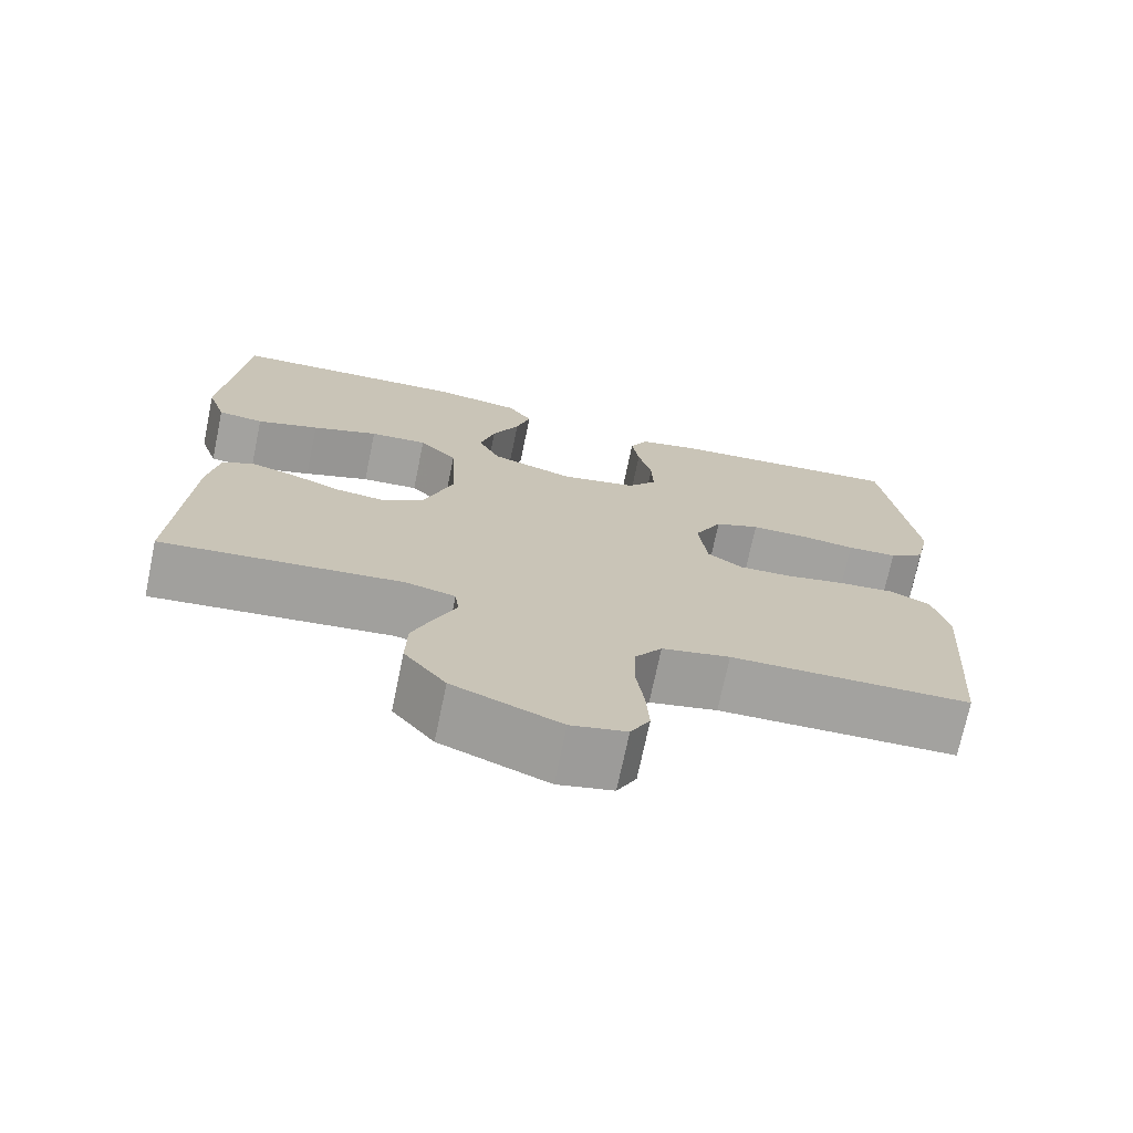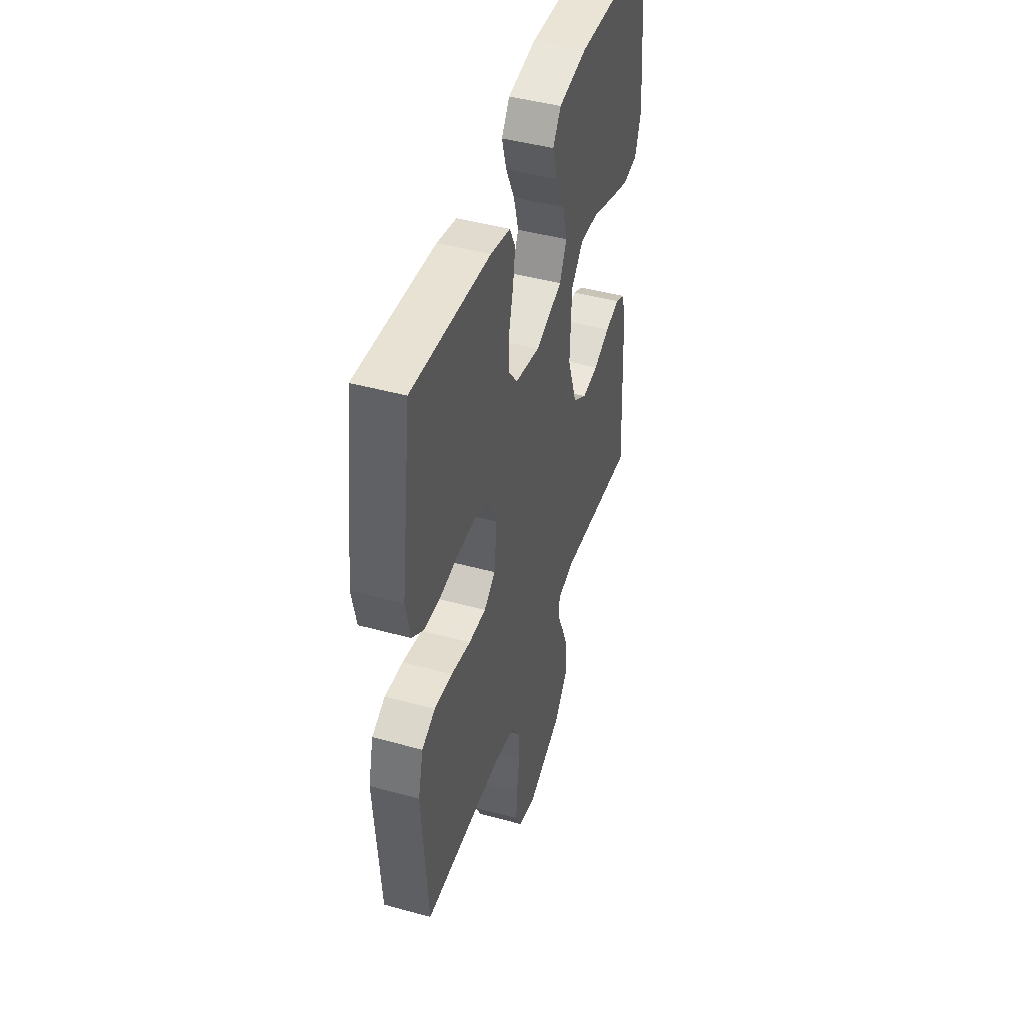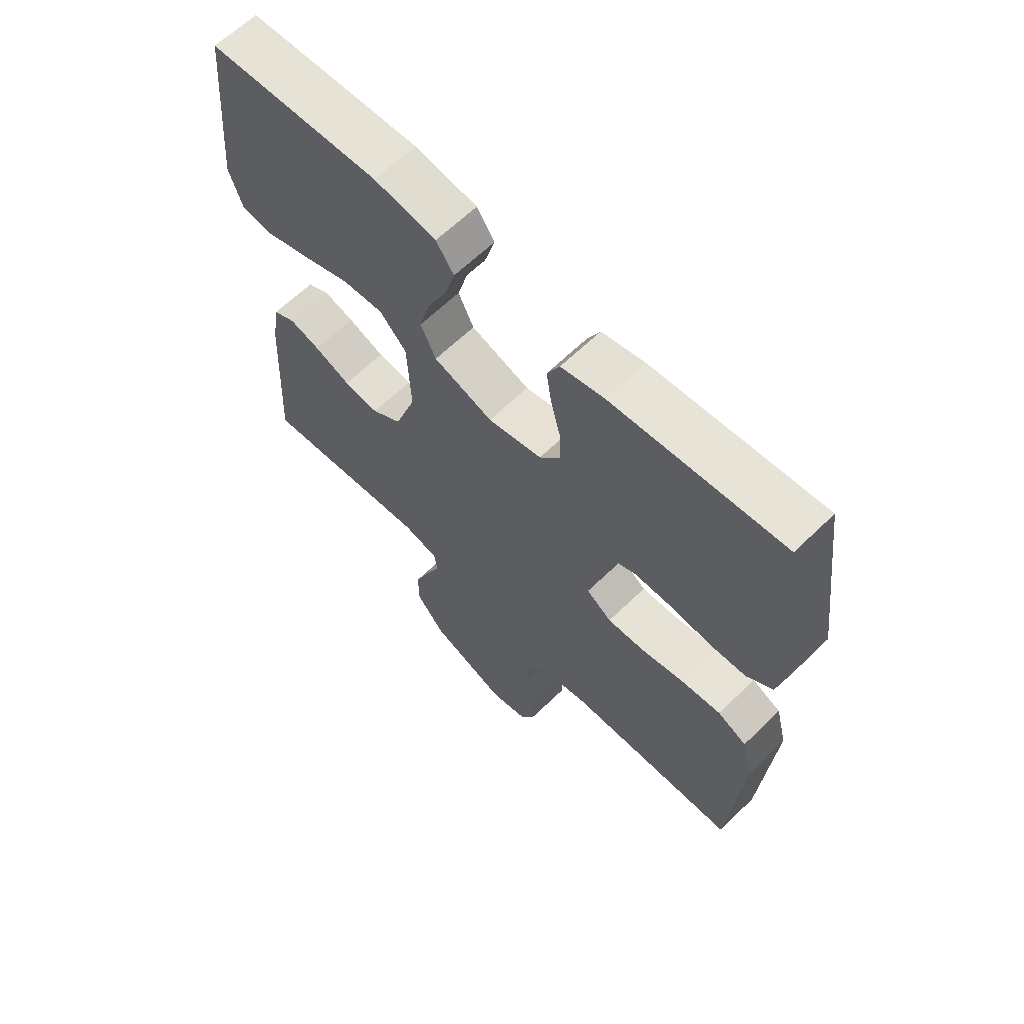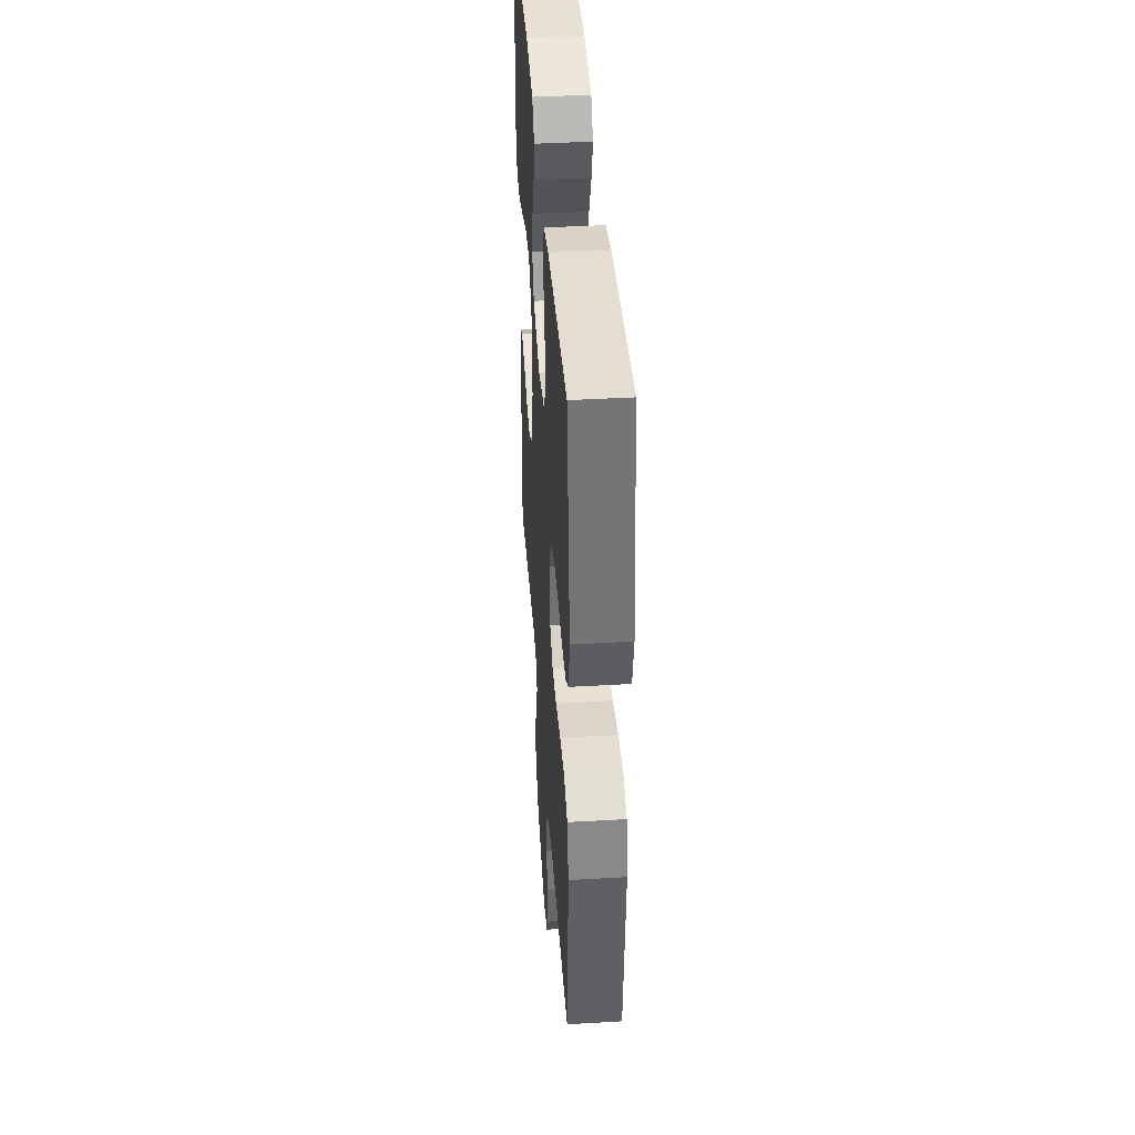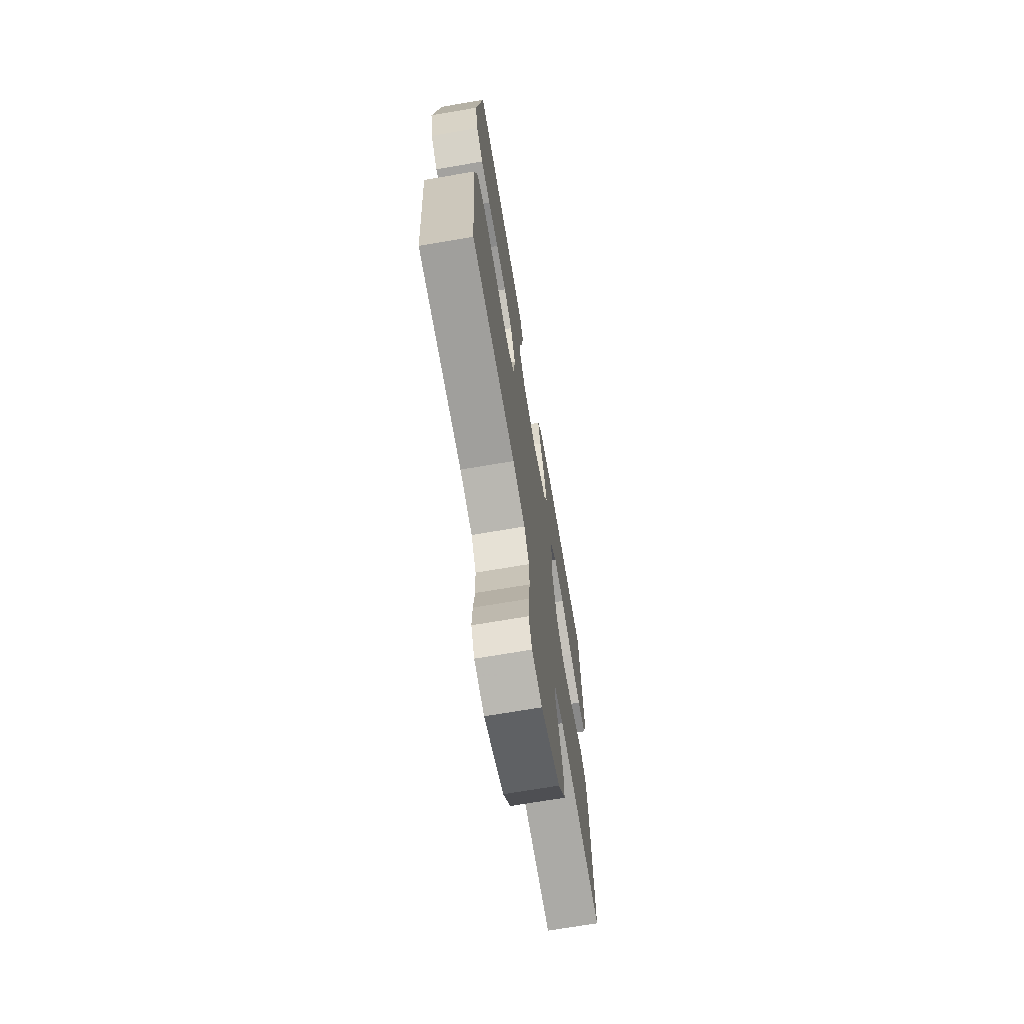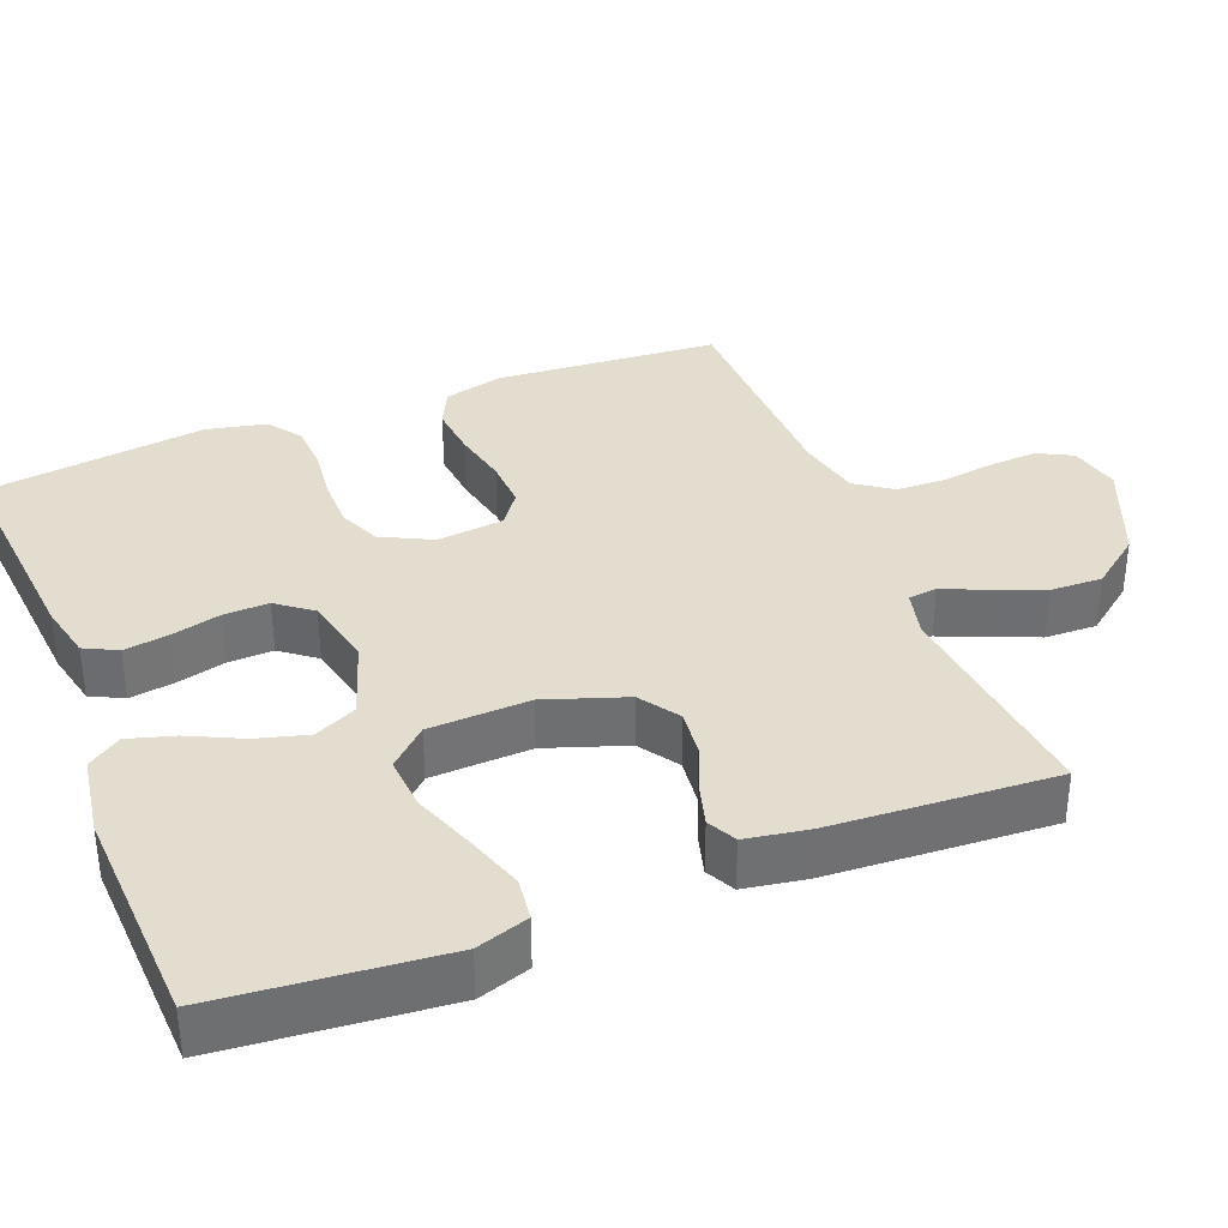
<metadata>
{"format":"obj","ext":"obj","renderer":"f3d","projection":"perspective","resolution":1024,"background":"white","views":[{"elev":-72.5,"azim":168.2,"up":"+Z"},{"elev":44.9,"azim":-72.3,"up":"+Z"},{"elev":63.8,"azim":-134.4,"up":"+Z"},{"elev":41.5,"azim":-94.0,"up":"+Z"},{"elev":-69.9,"azim":-80.3,"up":"+Z"},{"elev":35.6,"azim":68.5,"up":"+Y"}]}
</metadata>
<code>
v -0.5 0.07 0.5
v -0.2 0.07 0.474
v -0.125 0.07 0.457
v -0.103 0.07 0.413
v -0.112 0.07 0.353
v -0.129 0.07 0.287
v -0.131 0.07 0.226
v -0.095 0.07 0.179
v 0 0.07 0.158
v 0.104 0.07 0.193
v 0.131 0.07 0.25
v 0.112 0.07 0.319
v 0.078 0.07 0.39
v 0.06 0.07 0.452
v 0.091 0.07 0.497
v 0.2 0.07 0.514
v 0.5 0.07 0.5
v 0.527 0.07 0.2
v 0.504 0.07 0.13
v 0.447 0.07 0.123
v 0.369 0.07 0.149
v 0.286 0.07 0.18
v 0.214 0.07 0.185
v 0.167 0.07 0.135
v 0.161 0.07 0
v 0.198 0.07 -0.108
v 0.251 0.07 -0.144
v 0.313 0.07 -0.137
v 0.376 0.07 -0.111
v 0.43 0.07 -0.096
v 0.469 0.07 -0.116
v 0.483 0.07 -0.2
v 0.5 0.07 -0.5
v 0.2 0.07 -0.468
v 0.137 0.07 -0.483
v 0.132 0.07 -0.522
v 0.157 0.07 -0.579
v 0.184 0.07 -0.647
v 0.186 0.07 -0.717
v 0.134 0.07 -0.784
v 0 0.07 -0.839
v -0.069 0.07 -0.823
v -0.093 0.07 -0.777
v -0.089 0.07 -0.712
v -0.079 0.07 -0.64
v -0.081 0.07 -0.575
v -0.115 0.07 -0.526
v -0.2 0.07 -0.507
v -0.5 0.07 -0.5
v -0.522 0.07 -0.2
v -0.502 0.07 -0.121
v -0.451 0.07 -0.096
v -0.381 0.07 -0.103
v -0.306 0.07 -0.119
v -0.24 0.07 -0.122
v -0.196 0.07 -0.09
v -0.186 0.07 0
v -0.22 0.07 0.068
v -0.276 0.07 0.092
v -0.345 0.07 0.092
v -0.415 0.07 0.084
v -0.478 0.07 0.087
v -0.523 0.07 0.12
v -0.54 0.07 0.2
v -0.5 0 0.5
v -0.2 0 0.474
v -0.125 0 0.457
v -0.103 0 0.413
v -0.112 0 0.353
v -0.129 0 0.287
v -0.131 0 0.226
v -0.095 0 0.179
v 0 0 0.158
v 0.104 0 0.193
v 0.131 0 0.25
v 0.112 0 0.319
v 0.078 0 0.39
v 0.06 0 0.452
v 0.091 0 0.497
v 0.2 0 0.514
v 0.5 0 0.5
v 0.527 0 0.2
v 0.504 0 0.13
v 0.447 0 0.123
v 0.369 0 0.149
v 0.286 0 0.18
v 0.214 0 0.185
v 0.167 0 0.135
v 0.161 0 0
v 0.198 0 -0.108
v 0.251 0 -0.144
v 0.313 0 -0.137
v 0.376 0 -0.111
v 0.43 0 -0.096
v 0.469 0 -0.116
v 0.483 0 -0.2
v 0.5 0 -0.5
v 0.2 0 -0.468
v 0.137 0 -0.483
v 0.132 0 -0.522
v 0.157 0 -0.579
v 0.184 0 -0.647
v 0.186 0 -0.717
v 0.134 0 -0.784
v 0 0 -0.839
v -0.069 0 -0.823
v -0.093 0 -0.777
v -0.089 0 -0.712
v -0.079 0 -0.64
v -0.081 0 -0.575
v -0.115 0 -0.526
v -0.2 0 -0.507
v -0.5 0 -0.5
v -0.522 0 -0.2
v -0.502 0 -0.121
v -0.451 0 -0.096
v -0.381 0 -0.103
v -0.306 0 -0.119
v -0.24 0 -0.122
v -0.196 0 -0.09
v -0.186 0 0
v -0.22 0 0.068
v -0.276 0 0.092
v -0.345 0 0.092
v -0.415 0 0.084
v -0.478 0 0.087
v -0.523 0 0.12
v -0.54 0 0.2
f 60 61 62 63
f 59 60 63 64
f 51 52 53 54
f 51 54 55
f 48 49 50 51
f 47 48 51 55
f 46 47 55 56
f 42 43 44 45
f 42 45 46
f 41 42 46
f 36 37 38 39
f 36 39 40 41
f 31 32 33 34
f 31 34 35
f 28 29 30 31
f 28 31 35
f 27 28 35
f 26 27 35
f 25 26 35
f 24 25 35 36
f 19 20 21 22
f 17 18 19 22
f 17 22 23
f 16 17 23 24
f 12 13 14 15
f 11 12 15 16
f 3 4 5 6
f 3 6 7
f 2 3 7
f 59 64 1 2
f 58 59 2 7
f 57 58 7 8
f 56 57 8 9
f 46 56 9 10
f 24 36 41 46
f 11 16 24 46
f 10 11 46
f 127 126 125 124
f 128 127 124 123
f 118 117 116 115
f 119 118 115
f 115 114 113 112
f 119 115 112 111
f 120 119 111 110
f 109 108 107 106
f 110 109 106
f 110 106 105
f 103 102 101 100
f 105 104 103 100
f 98 97 96 95
f 99 98 95
f 95 94 93 92
f 99 95 92
f 99 92 91
f 99 91 90
f 99 90 89
f 100 99 89 88
f 86 85 84 83
f 86 83 82 81
f 87 86 81
f 88 87 81 80
f 79 78 77 76
f 80 79 76 75
f 70 69 68 67
f 71 70 67
f 71 67 66
f 66 65 128 123
f 71 66 123 122
f 72 71 122 121
f 73 72 121 120
f 74 73 120 110
f 110 105 100 88
f 110 88 80 75
f 110 75 74
f 1 65 66 2
f 2 66 67 3
f 3 67 68 4
f 4 68 69 5
f 5 69 70 6
f 6 70 71 7
f 7 71 72 8
f 8 72 73 9
f 9 73 74 10
f 10 74 75 11
f 11 75 76 12
f 12 76 77 13
f 13 77 78 14
f 14 78 79 15
f 15 79 80 16
f 16 80 81 17
f 17 81 82 18
f 18 82 83 19
f 19 83 84 20
f 20 84 85 21
f 21 85 86 22
f 22 86 87 23
f 23 87 88 24
f 24 88 89 25
f 25 89 90 26
f 26 90 91 27
f 27 91 92 28
f 28 92 93 29
f 29 93 94 30
f 30 94 95 31
f 31 95 96 32
f 32 96 97 33
f 33 97 98 34
f 34 98 99 35
f 35 99 100 36
f 36 100 101 37
f 37 101 102 38
f 38 102 103 39
f 39 103 104 40
f 40 104 105 41
f 41 105 106 42
f 42 106 107 43
f 43 107 108 44
f 44 108 109 45
f 45 109 110 46
f 46 110 111 47
f 47 111 112 48
f 48 112 113 49
f 49 113 114 50
f 50 114 115 51
f 51 115 116 52
f 52 116 117 53
f 53 117 118 54
f 54 118 119 55
f 55 119 120 56
f 56 120 121 57
f 57 121 122 58
f 58 122 123 59
f 59 123 124 60
f 60 124 125 61
f 61 125 126 62
f 62 126 127 63
f 63 127 128 64
f 64 128 65 1

</code>
